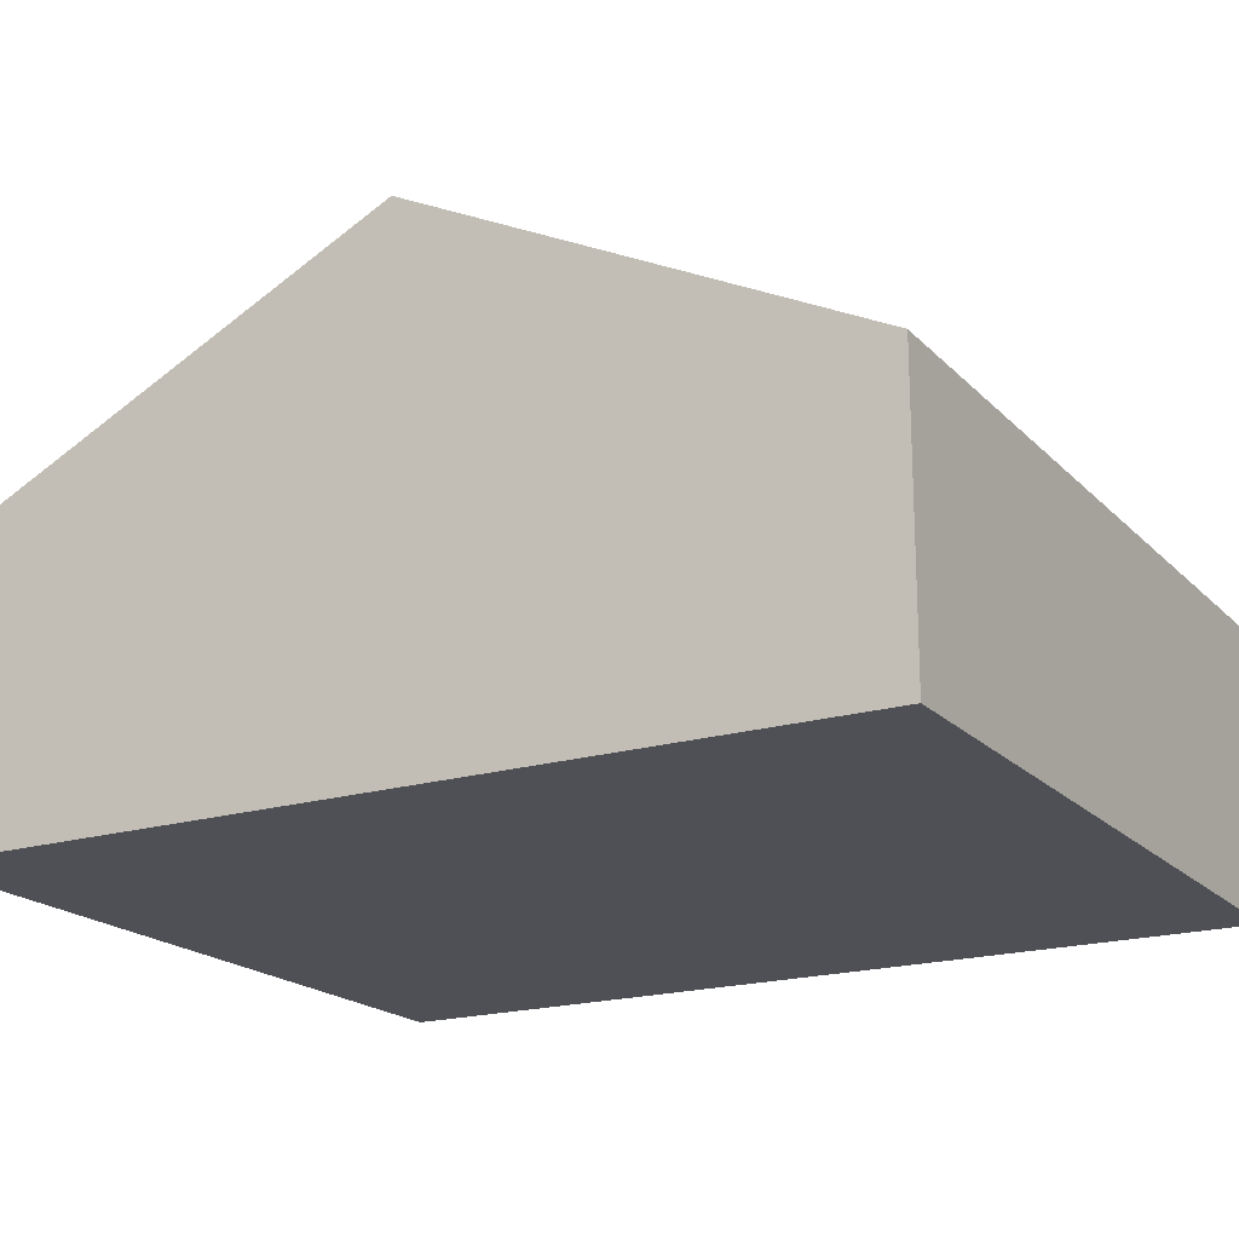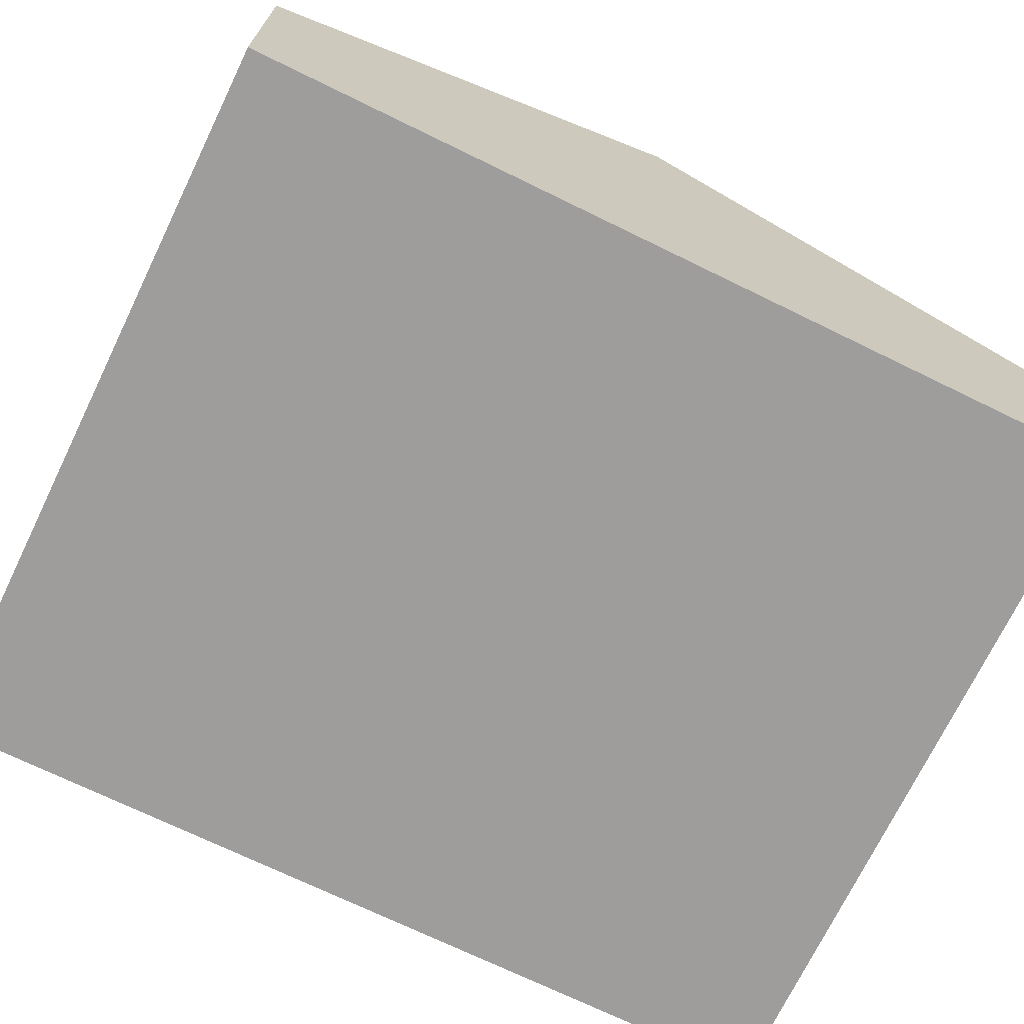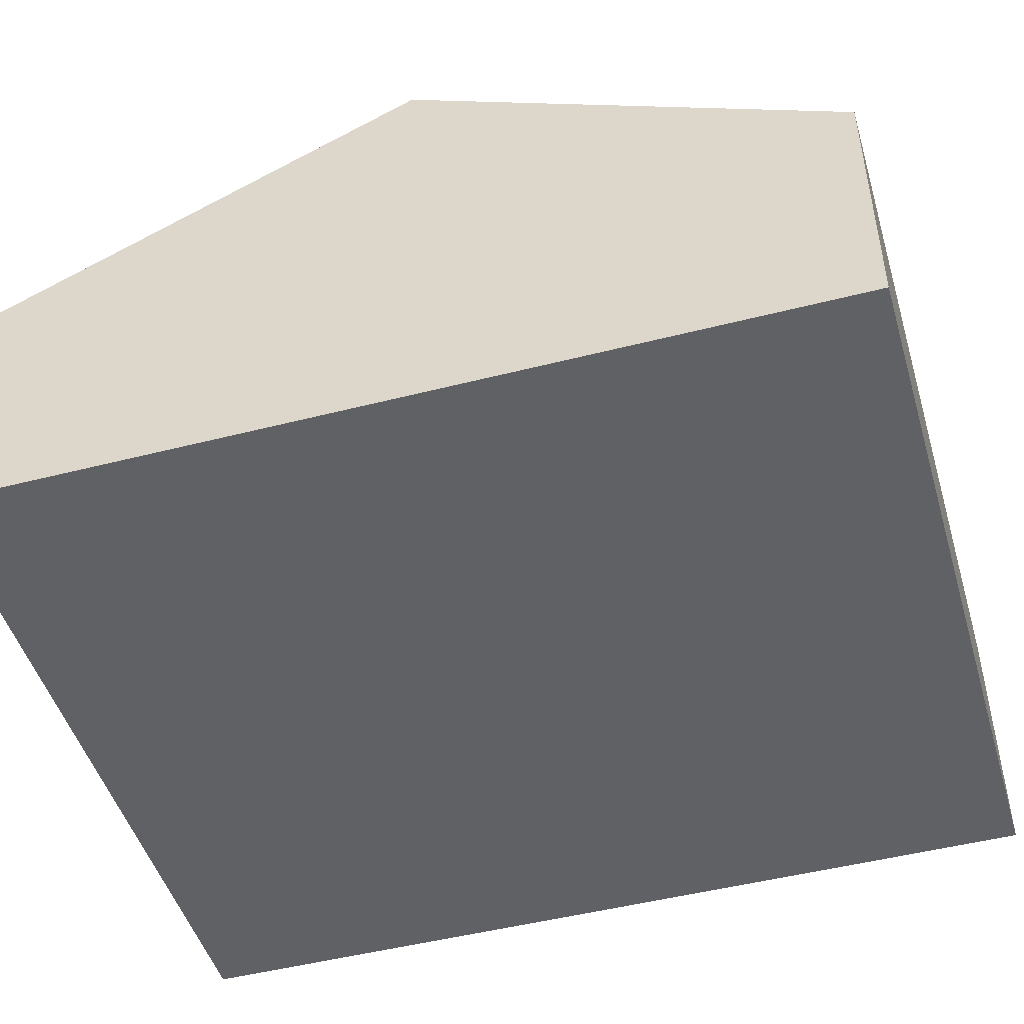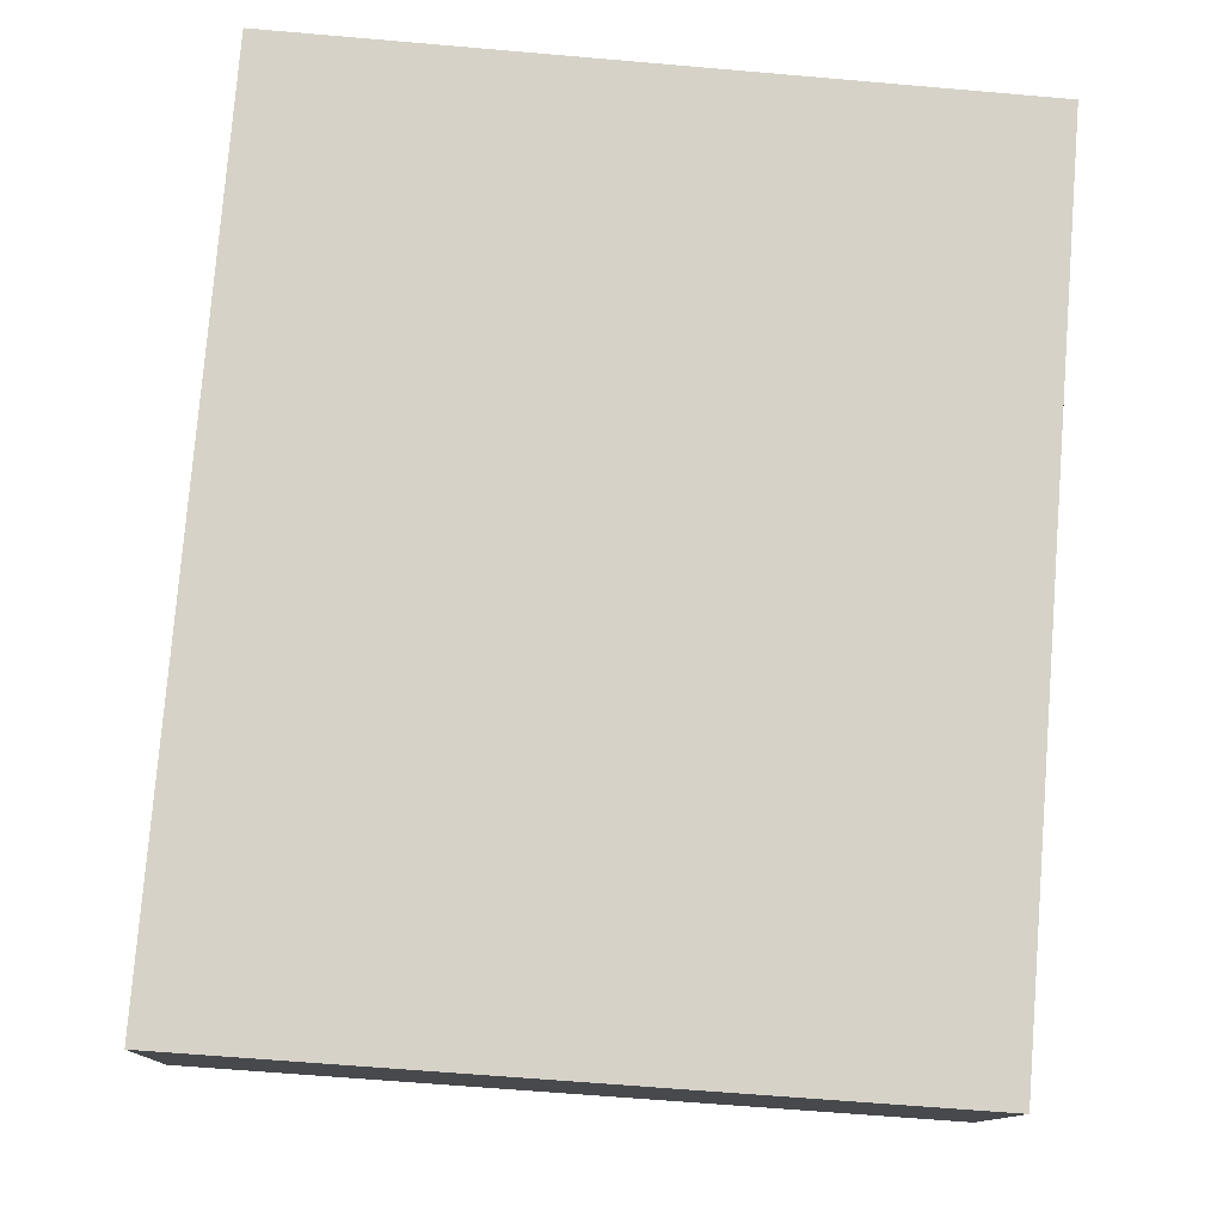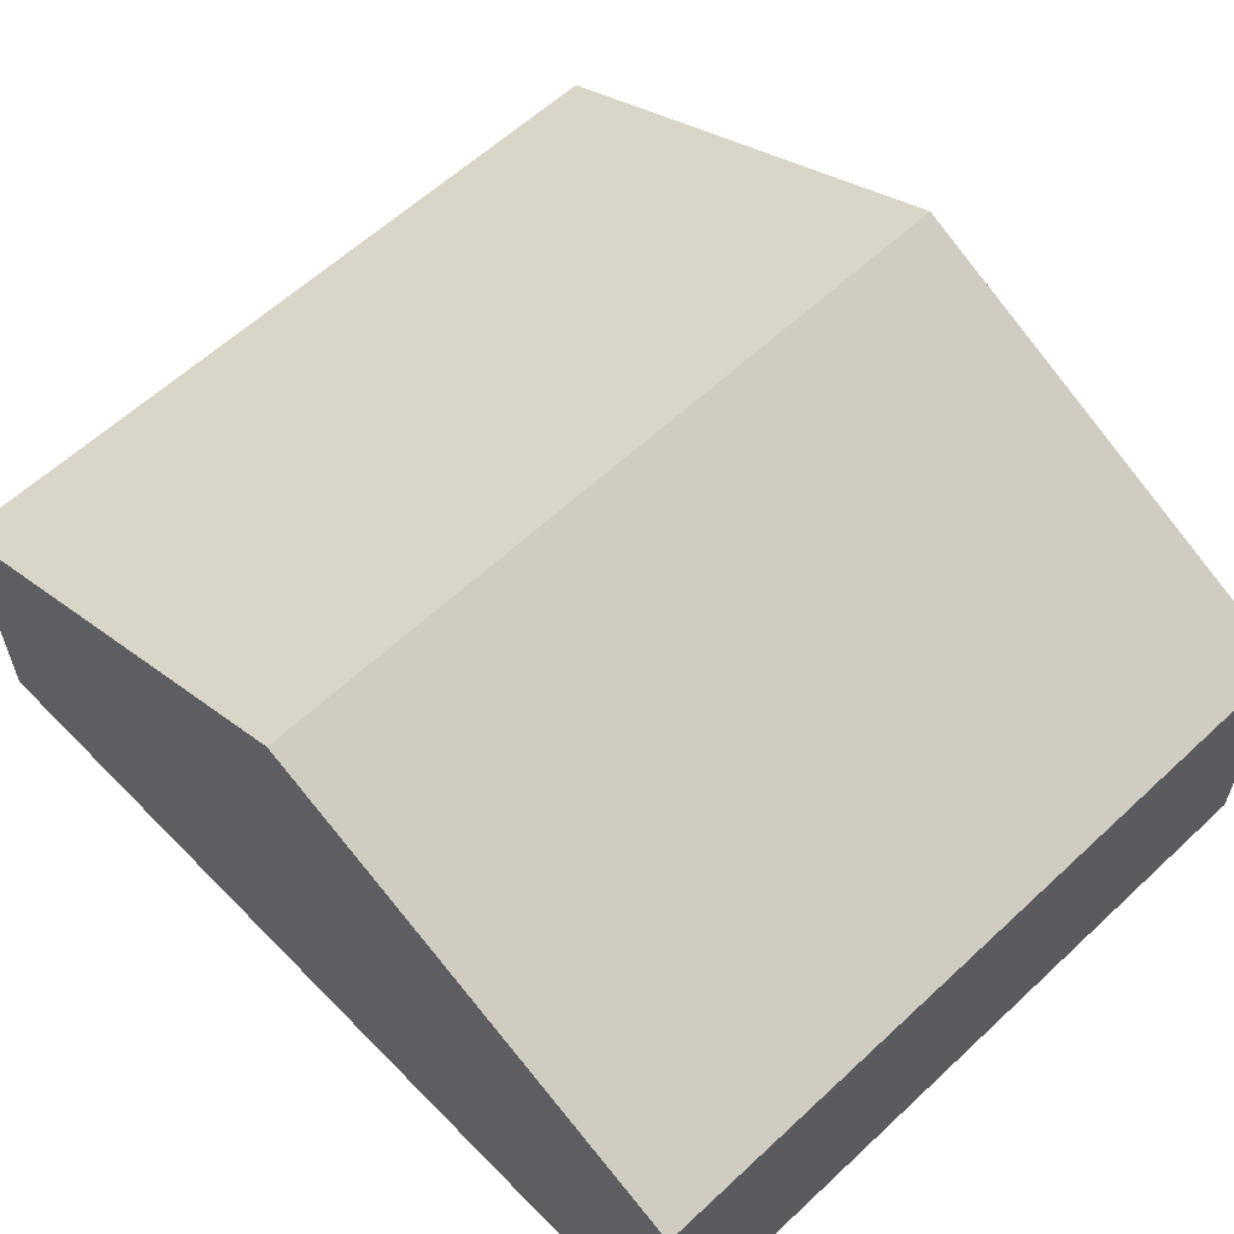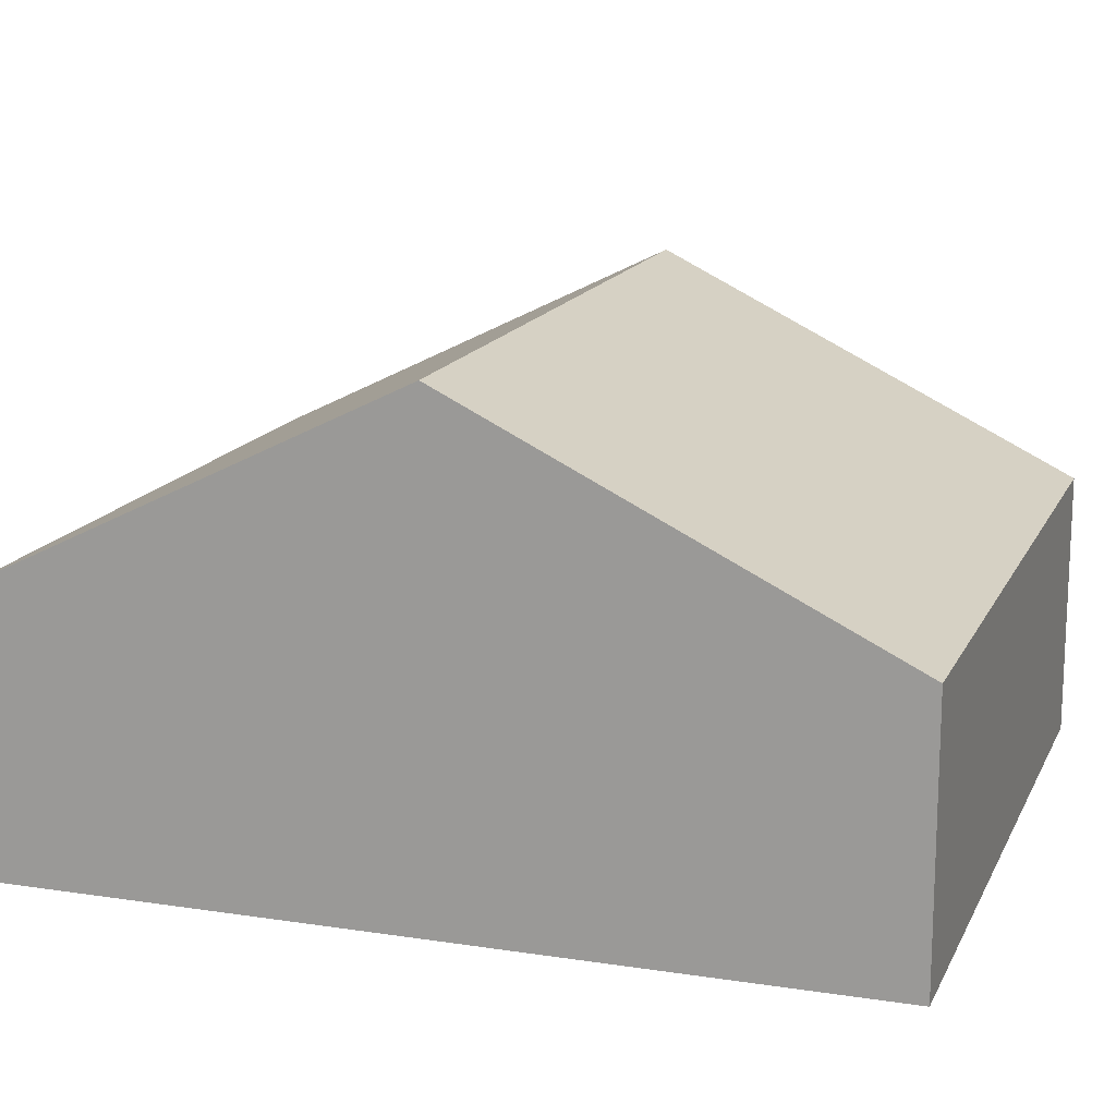
<metadata>
{"format":"obj","ext":"obj","renderer":"f3d","projection":"perspective","resolution":1024,"background":"white","views":[{"elev":-19.3,"azim":-56.1,"up":"+Y"},{"elev":-70.7,"azim":68.5,"up":"+Y"},{"elev":-48.5,"azim":-69.4,"up":"+Y"},{"elev":-11.9,"azim":-2.0,"up":"+Z"},{"elev":60.6,"azim":-39.3,"up":"+Y"},{"elev":15.4,"azim":112.6,"up":"+Y"}]}
</metadata>
<code>
v  10.72 6.892 5.398
v  0.993 3.859 12.32
v  11.21 3.859 11.54
v  0.498 6.892 6.181
v  10.23 3.876 -0.707
v  0 3.838 2.35e-16
v  0 0 0
v  0.498 -3.785e-16 6.181
v  0.993 -7.544e-16 12.32
v  11.21 -7.065e-16 11.54
v  10.72 -3.305e-16 5.398
v  10.23 4.329e-17 -0.707
g defaultobject
f 1 2 3
f 2 1 4
f 5 4 1
f 4 5 6
f 7 4 6
f 4 7 8
f 4 8 2
f 2 8 9
f 9 3 2
f 3 9 10
f 10 1 3
f 1 10 11
f 1 11 5
f 5 11 12
f 12 6 5
f 6 12 7
f 8 10 9
f 10 8 7
f 10 7 12
f 10 12 11

</code>
